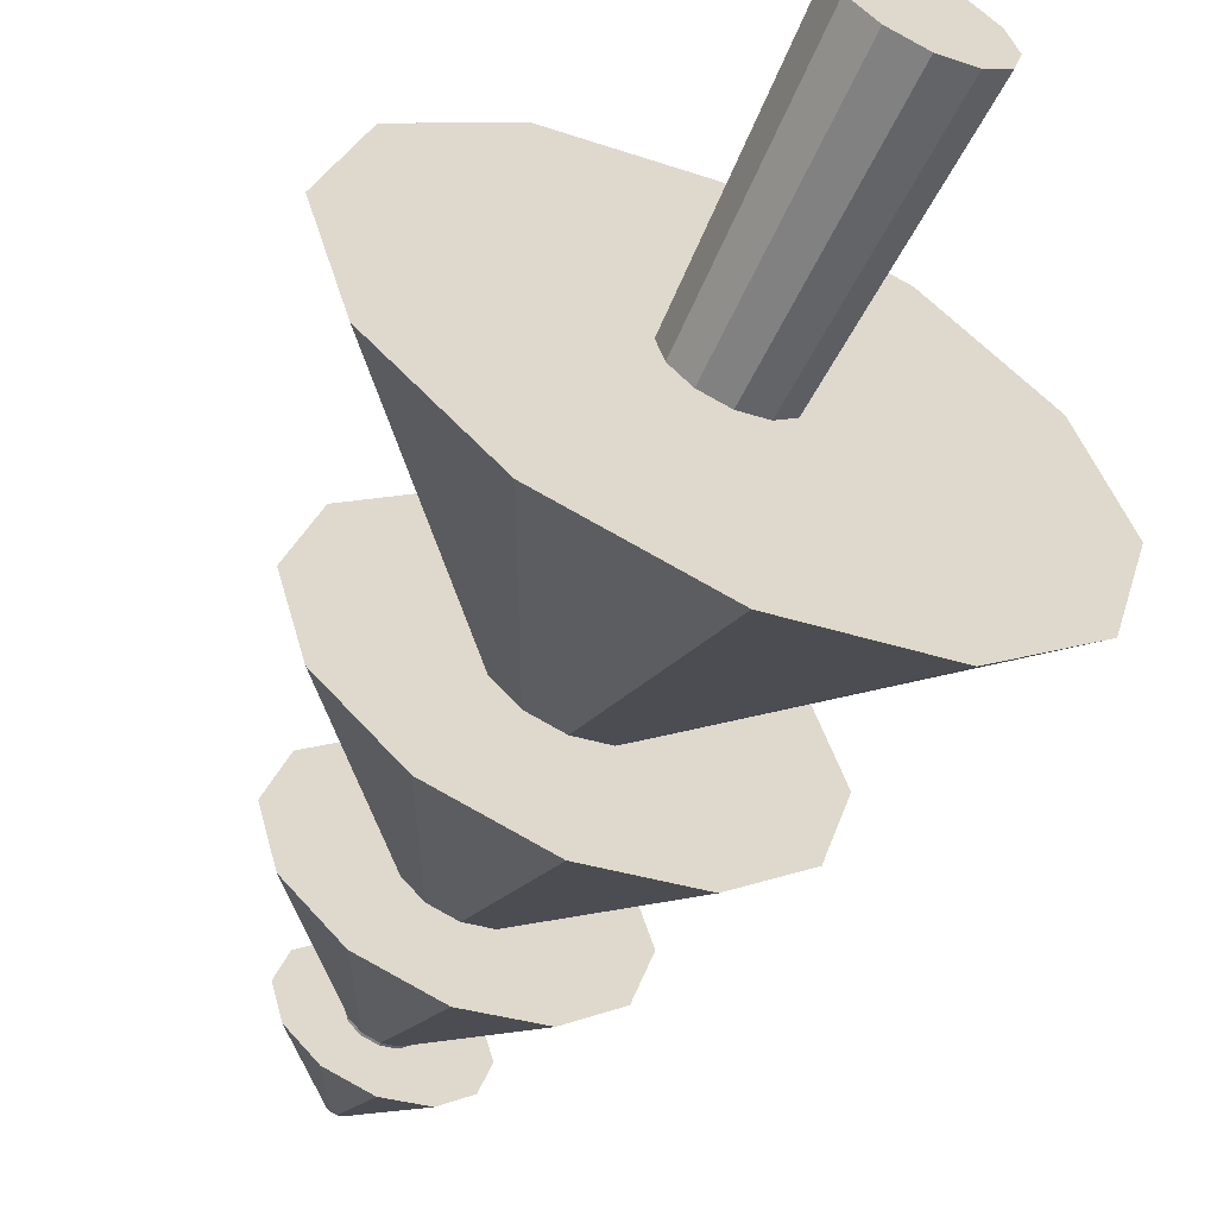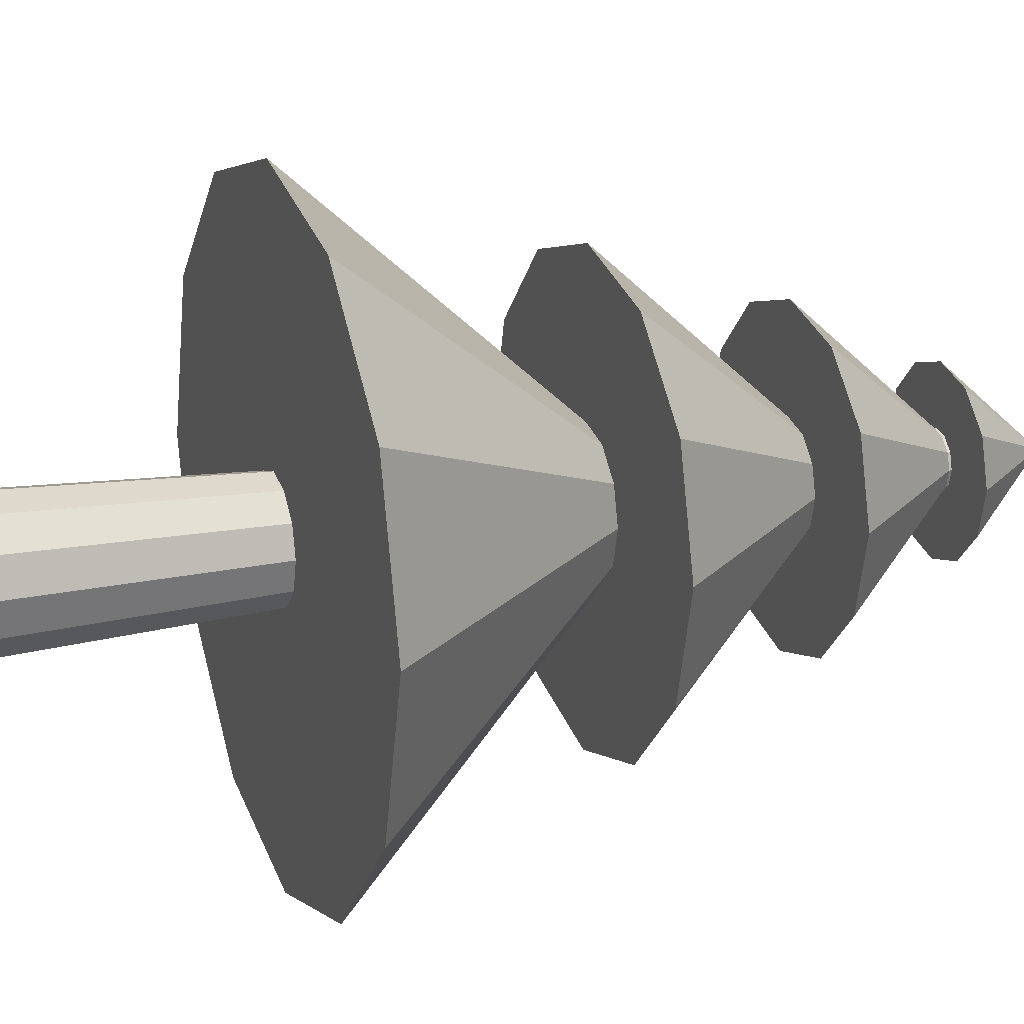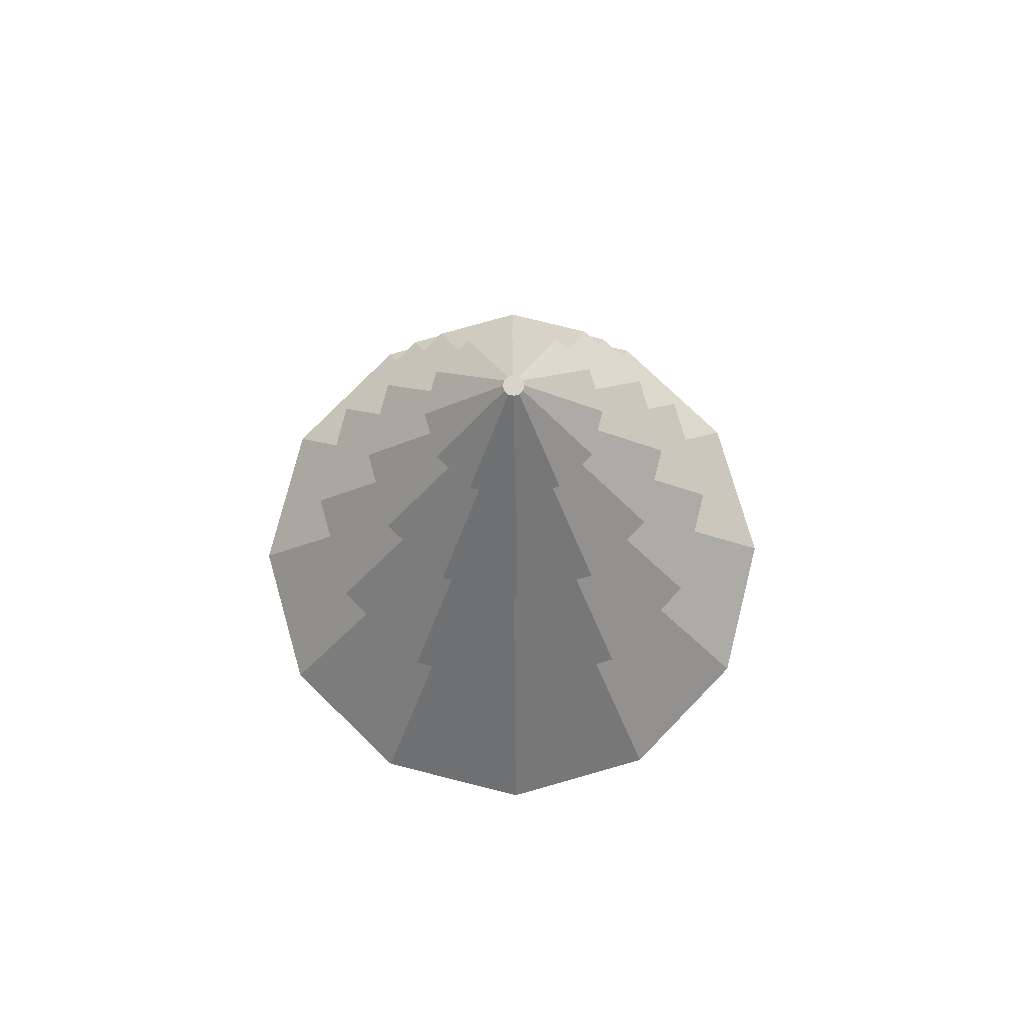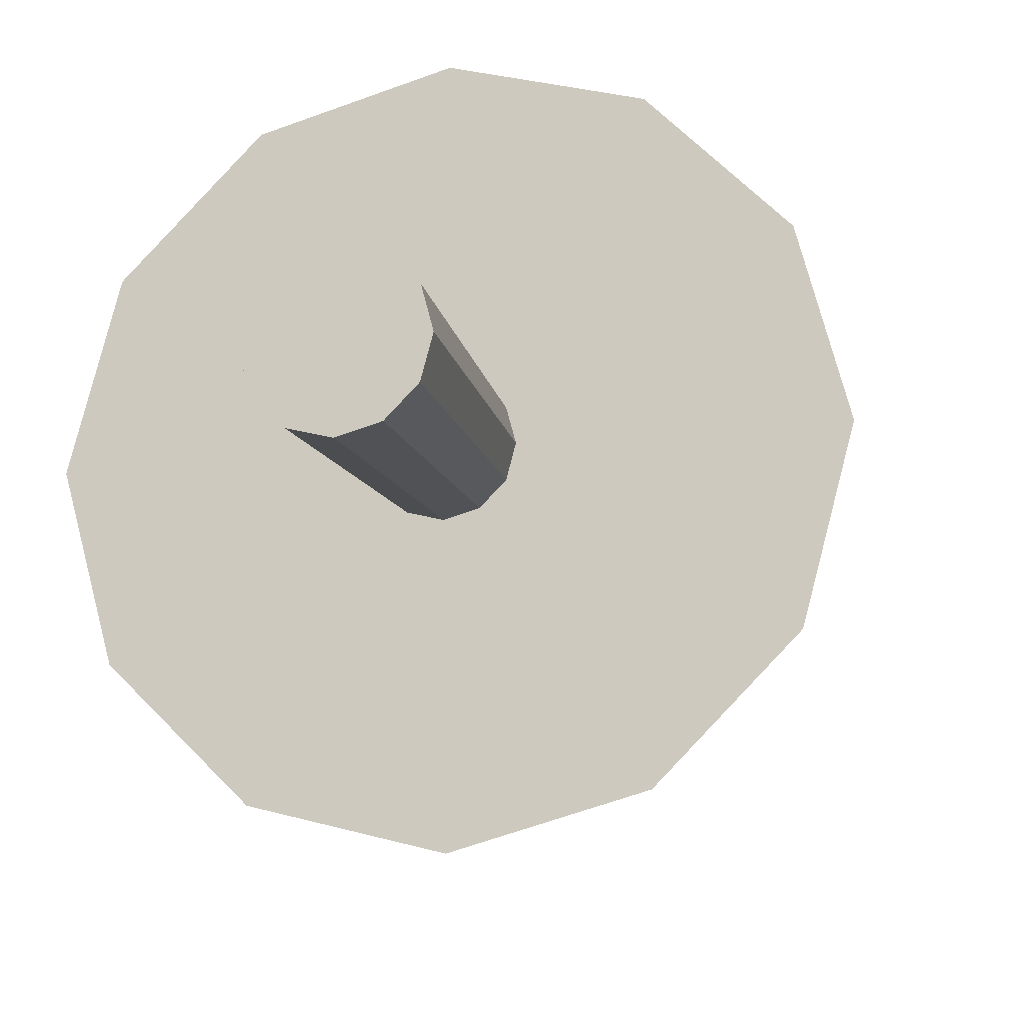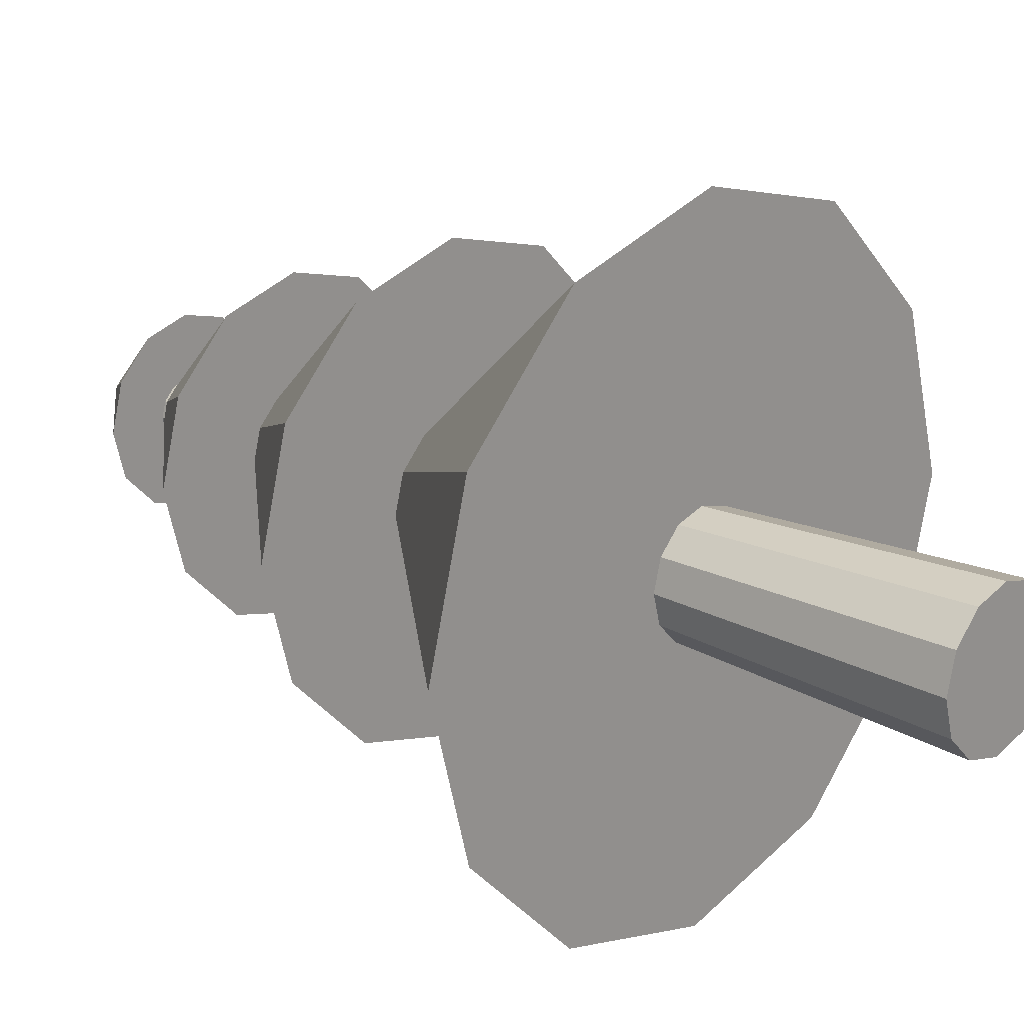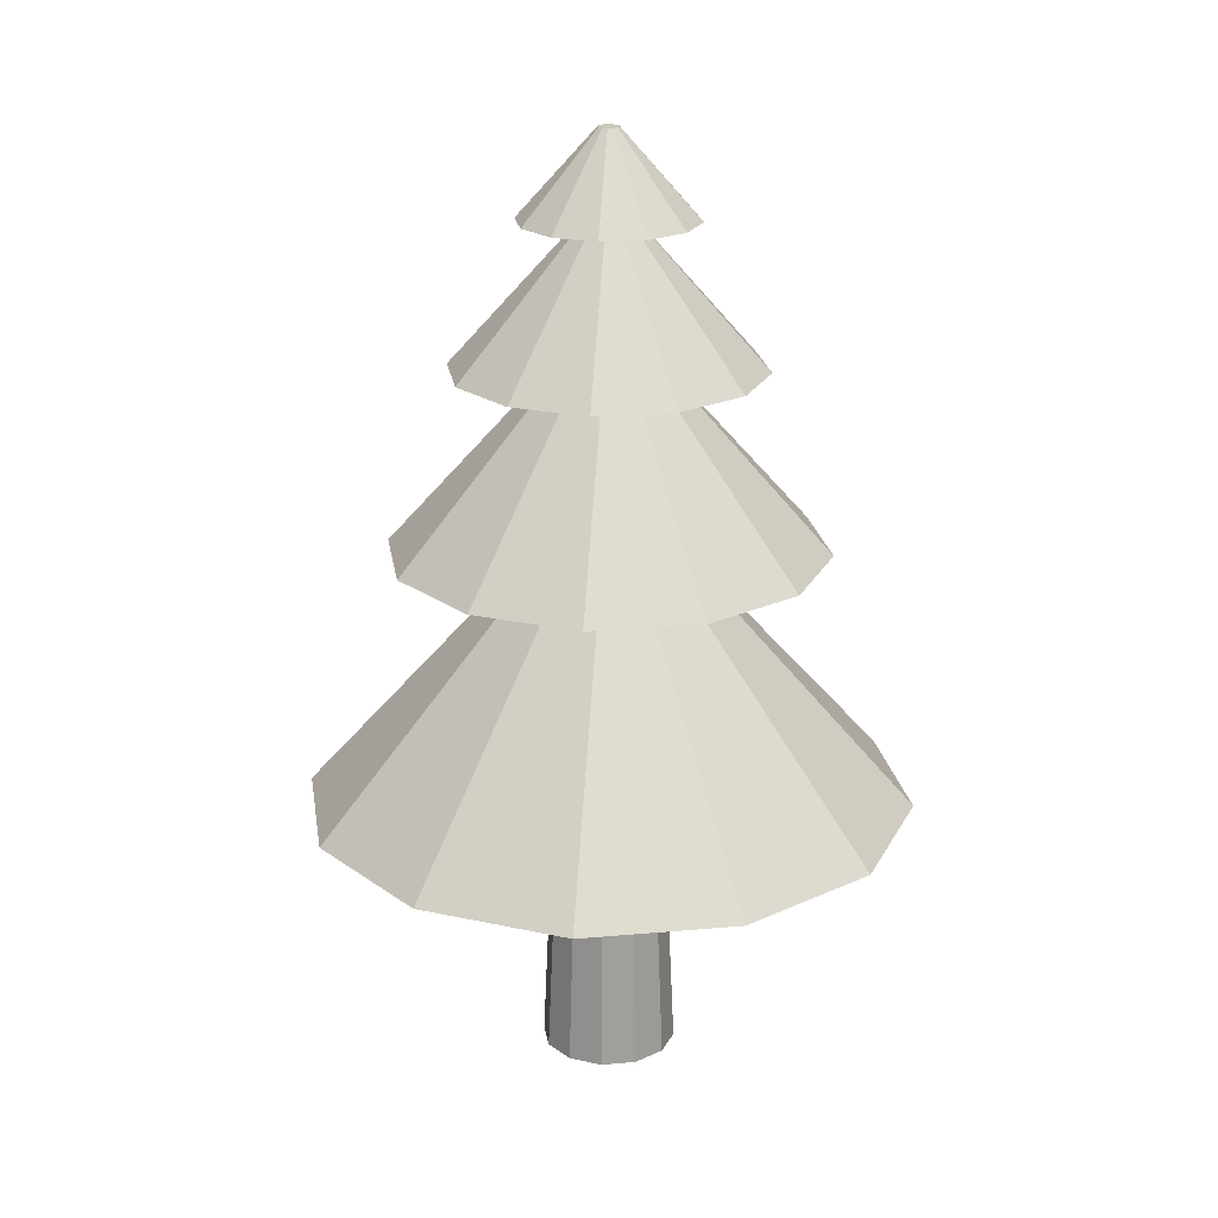
<metadata>
{"format":"obj","ext":"obj","renderer":"f3d","projection":"perspective","resolution":1024,"background":"white","views":[{"elev":-59.4,"azim":-24.9,"up":"+Z"},{"elev":18.3,"azim":69.3,"up":"+Z"},{"elev":75.3,"azim":179.1,"up":"+Y"},{"elev":-14.5,"azim":14.0,"up":"+Z"},{"elev":20.5,"azim":-47.7,"up":"+Z"},{"elev":21.6,"azim":-83.9,"up":"+Y"}]}
</metadata>
<code>
o trunk
v 0 0 -1
v -0.5 0 -0.866
v -0.866 0 -0.5
v -1 0 0
v -0.866 0 0.5
v -0.5 0 0.866
v 0 0 1
v 0.5 0 0.866
v 0.866 0 0.5
v 1 0 0
v 0.866 0 -0.5
v 0.5 0 -0.866
v -0 13.2 -0.4056
v -0.2028 13.2 -0.3512
v -0.3512 13.2 -0.2028
v -0.4056 13.2 0
v -0.3512 13.2 0.2028
v -0.2028 13.2 0.3512
v -0 13.2 0.4056
v 0.2028 13.2 0.3512
v 0.3512 13.2 0.2028
v 0.4056 13.2 0
v 0.3512 13.2 -0.2028
v 0.2028 13.2 -0.3512
v 0.04703 8.444 -0.5231
v -0.2145 8.444 -0.453
v -0.406 8.444 -0.2615
v -0.4761 8.444 -1e-06
v -0.406 8.444 0.2615
v -0.2145 8.444 0.453
v 0.04703 8.444 0.5231
v 0.3086 8.444 0.453
v 0.5 8.444 0.2615
v 0.5701 8.444 -1e-06
v 0.5 8.444 -0.2615
v 0.3086 8.444 -0.453
v 0.04703 11.03 -0.3729
v -0.1394 11.03 -0.3229
v -0.2759 11.03 -0.1864
v -0.3258 11.03 -1e-06
v -0.2759 11.03 0.1864
v -0.1394 11.03 0.3229
v 0.04703 11.03 0.3729
v 0.2335 11.03 0.3229
v 0.37 11.03 0.1864
v 0.4199 11.03 -1e-06
v 0.37 11.03 -0.1864
v 0.2335 11.03 -0.3229
v 0 12.79 -0.2647
v -0.1324 12.79 -0.2293
v -0.2293 12.79 -0.1324
v -0.2647 12.79 -1e-06
v -0.2293 12.79 0.1324
v -0.1324 12.79 0.2293
v 0 12.79 0.2647
v 0.1324 12.79 0.2293
v 0.2293 12.79 0.1324
v 0.2647 12.79 -1e-06
v 0.2293 12.79 -0.1324
v 0.1324 12.79 -0.2293
v 0.02352 13.91 -0.1509
v -0.05191 13.91 -0.1306
v -0.1071 13.91 -0.07543
v -0.1273 13.91 -0
v -0.1071 13.91 0.07543
v -0.05191 13.91 0.1306
v 0.02352 13.91 0.1509
v 0.09894 13.91 0.1306
v 0.1542 13.91 0.07543
v 0.1744 13.91 -0
v 0.1542 13.91 -0.07543
v 0.09894 13.91 -0.1306
f 1 13 24 12
f 3 15 14 2
f 10 22 21 9
f 7 19 18 6
f 4 16 15 3
f 11 23 22 10
f 8 20 19 7
f 5 17 16 4
f 12 24 23 11
f 2 14 13 1
f 9 21 20 8
f 6 18 17 5
f 26 27 28 29 30 31 32 33 34 35 36 25
f 38 39 40 41 42 43 44 45 46 47 48 37
f 50 49 60 59 58 57 56 55 54 53 52 51
f 62 63 64 65 66 67 68 69 70 71 72 61
f 2 1 12 11 10 9 8 7 6 5 4 3
o leaves
v -0 13.2 -0.4056
v -0.2028 13.2 -0.3512
v -0.3512 13.2 -0.2028
v -0.4056 13.2 0
v -0.3512 13.2 0.2028
v -0.2028 13.2 0.3512
v -0 13.2 0.4056
v 0.2028 13.2 0.3512
v 0.3512 13.2 0.2028
v 0.4056 13.2 0
v 0.3512 13.2 -0.2028
v 0.2028 13.2 -0.3512
v 0.04703 4.041 -4.482
v -2.194 4.041 -3.881
v -3.834 4.041 -2.241
v -4.435 4.041 -1e-06
v -3.834 4.041 2.241
v -2.194 4.041 3.881
v 0.04703 4.041 4.482
v 2.288 4.041 3.881
v 3.928 4.041 2.241
v 4.529 4.041 -1e-06
v 3.928 4.041 -2.241
v 2.288 4.041 -3.881
v 0.04703 8.444 -0.5231
v -0.2145 8.444 -0.453
v -0.406 8.444 -0.2615
v -0.4761 8.444 -1e-06
v -0.406 8.444 0.2615
v -0.2145 8.444 0.453
v 0.04703 8.444 0.5231
v 0.3086 8.444 0.453
v 0.5 8.444 0.2615
v 0.5701 8.444 -1e-06
v 0.5 8.444 -0.2615
v 0.3086 8.444 -0.453
v 0.04703 7.894 -3.195
v -1.55 7.894 -2.767
v -2.72 7.894 -1.597
v -3.148 7.894 -1e-06
v -2.72 7.894 1.597
v -1.55 7.894 2.767
v 0.04703 7.894 3.195
v 1.644 7.894 2.767
v 2.814 7.894 1.597
v 3.242 7.894 -1e-06
v 2.814 7.894 -1.597
v 1.644 7.894 -2.767
v 0.04703 11.03 -0.3729
v -0.1394 11.03 -0.3229
v -0.2759 11.03 -0.1864
v -0.3258 11.03 -1e-06
v -0.2759 11.03 0.1864
v -0.1394 11.03 0.3229
v 0.04703 11.03 0.3729
v 0.2335 11.03 0.3229
v 0.37 11.03 0.1864
v 0.4199 11.03 -1e-06
v 0.37 11.03 -0.1864
v 0.2335 11.03 -0.3229
v 0 10.56 -2.268
v -1.134 10.56 -1.964
v -1.964 10.56 -1.134
v -2.268 10.56 -1e-06
v -1.964 10.56 1.134
v -1.134 10.56 1.964
v 0 10.56 2.268
v 1.134 10.56 1.964
v 1.964 10.56 1.134
v 2.268 10.56 -1e-06
v 1.964 10.56 -1.134
v 1.134 10.56 -1.964
v 0 12.79 -0.2647
v -0.1324 12.79 -0.2293
v -0.2293 12.79 -0.1324
v -0.2647 12.79 -1e-06
v -0.2293 12.79 0.1324
v -0.1324 12.79 0.2293
v 0 12.79 0.2647
v 0.1324 12.79 0.2293
v 0.2293 12.79 0.1324
v 0.2647 12.79 -1e-06
v 0.2293 12.79 -0.1324
v 0.1324 12.79 -0.2293
v 0.02352 12.64 -1.293
v -0.6228 12.64 -1.119
v -1.096 12.64 -0.6463
v -1.269 12.64 -0
v -1.096 12.64 0.6463
v -0.6228 12.64 1.119
v 0.02352 12.64 1.293
v 0.6698 12.64 1.119
v 1.143 12.64 0.6463
v 1.316 12.64 -0
v 1.143 12.64 -0.6463
v 0.6698 12.64 -1.119
v 0.02352 13.91 -0.1509
v -0.05191 13.91 -0.1306
v -0.1071 13.91 -0.07543
v -0.1273 13.91 -0
v -0.1071 13.91 0.07543
v -0.05191 13.91 0.1306
v 0.02352 13.91 0.1509
v 0.09894 13.91 0.1306
v 0.1542 13.91 0.07543
v 0.1744 13.91 -0
v 0.1542 13.91 -0.07543
v 0.09894 13.91 -0.1306
f 74 73 84 83 82 81 80 79 78 77 76 75
f 95 107 106 94
f 92 104 103 91
f 89 101 100 88
f 96 108 107 95
f 86 98 97 85
f 93 105 104 92
f 90 102 101 89
f 85 97 108 96
f 87 99 98 86
f 94 106 105 93
f 91 103 102 90
f 88 100 99 87
f 119 131 130 118
f 116 128 127 115
f 113 125 124 112
f 120 132 131 119
f 110 122 121 109
f 117 129 128 116
f 114 126 125 113
f 109 121 132 120
f 111 123 122 110
f 118 130 129 117
f 115 127 126 114
f 112 124 123 111
f 143 155 154 142
f 140 152 151 139
f 137 149 148 136
f 144 156 155 143
f 134 146 145 133
f 141 153 152 140
f 138 150 149 137
f 133 145 156 144
f 135 147 146 134
f 142 154 153 141
f 139 151 150 138
f 136 148 147 135
f 167 179 178 166
f 164 176 175 163
f 161 173 172 160
f 168 180 179 167
f 158 170 169 157
f 165 177 176 164
f 162 174 173 161
f 157 169 180 168
f 159 171 170 158
f 166 178 177 165
f 163 175 174 162
f 160 172 171 159
f 86 85 96 95 94 93 92 91 90 89 88 87
f 110 109 120 119 118 117 116 115 114 113 112 111
f 134 133 144 143 142 141 140 139 138 137 136 135
f 158 157 168 167 166 165 164 163 162 161 160 159
f 170 171 172 173 174 175 176 177 178 179 180 169

</code>
